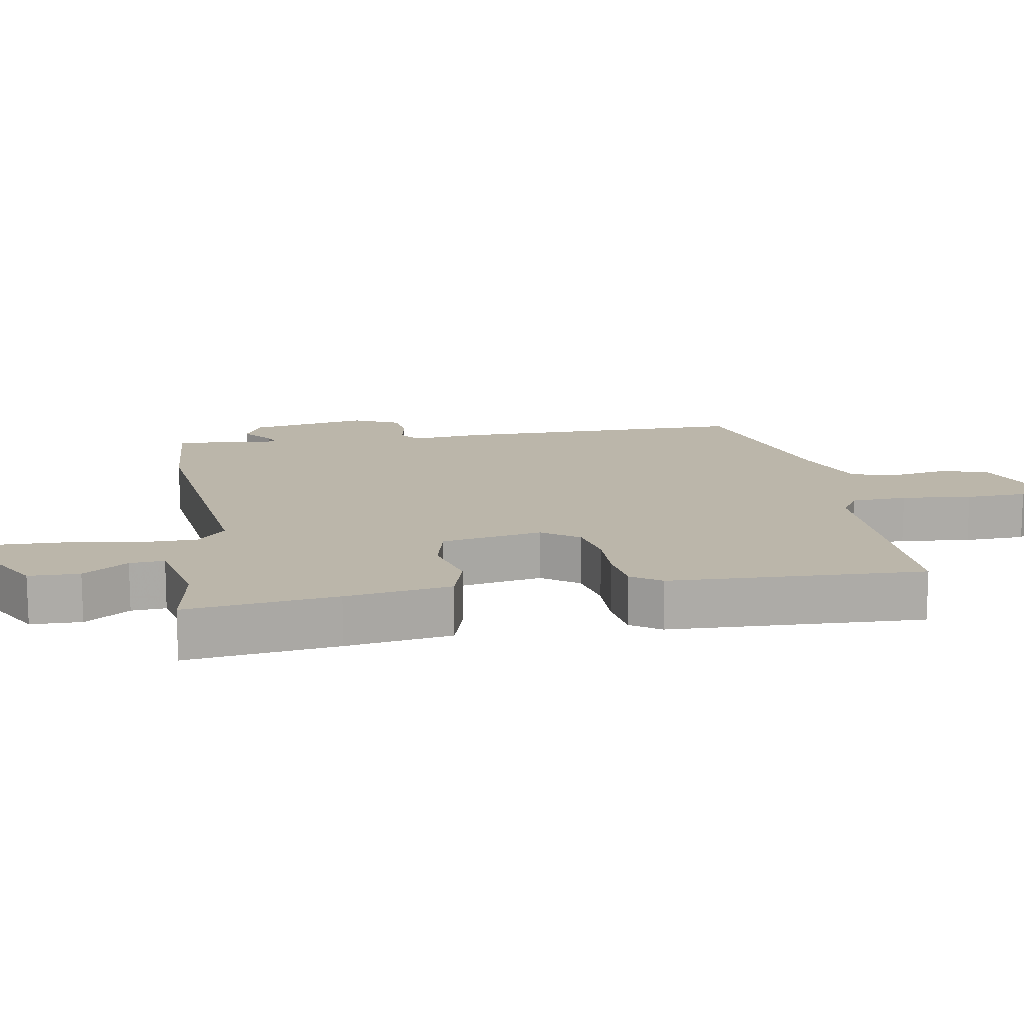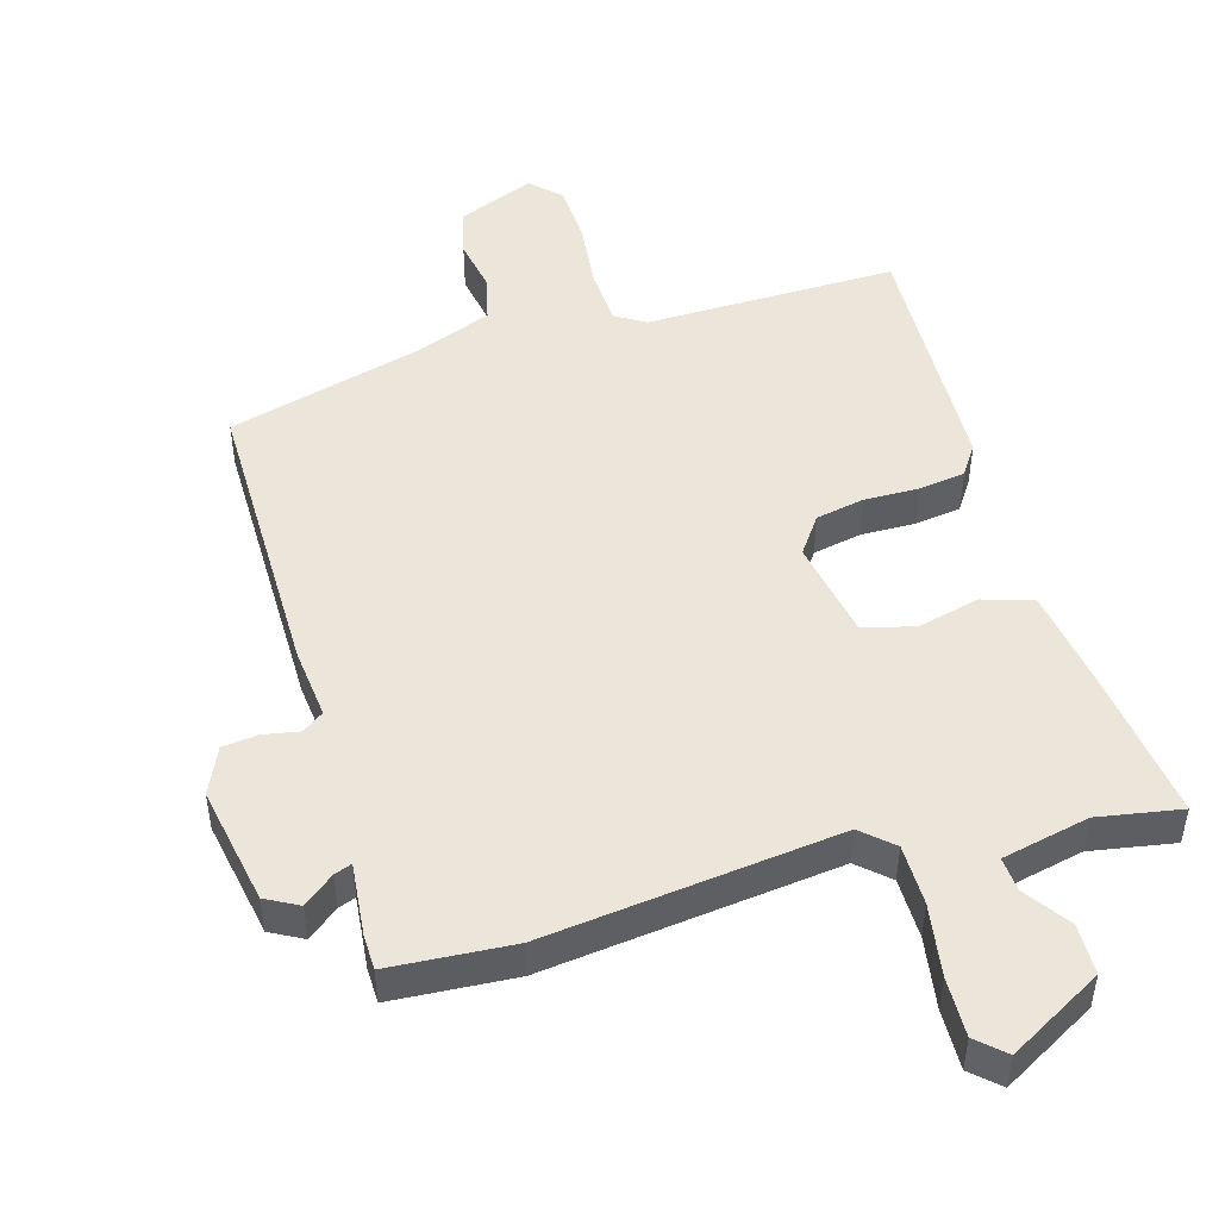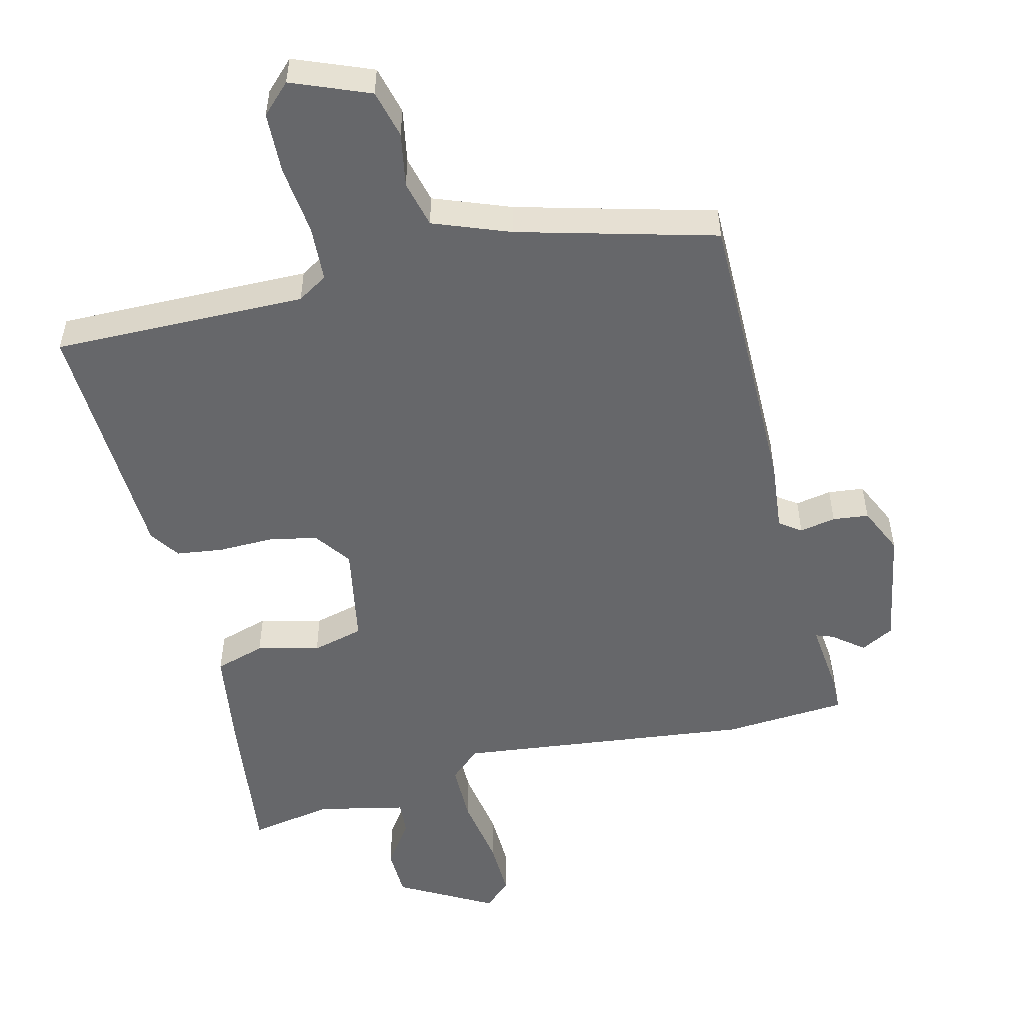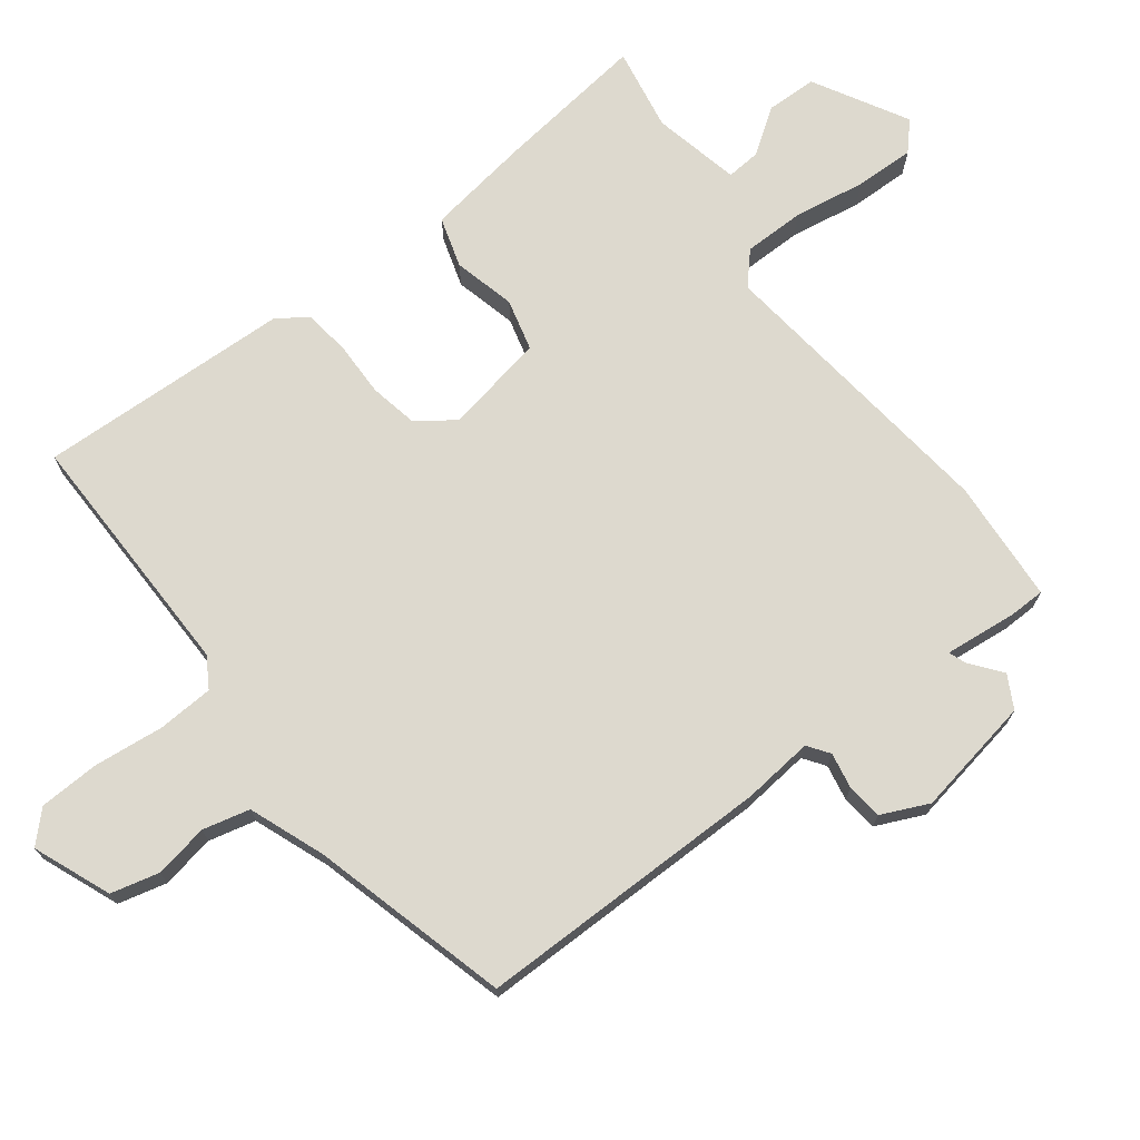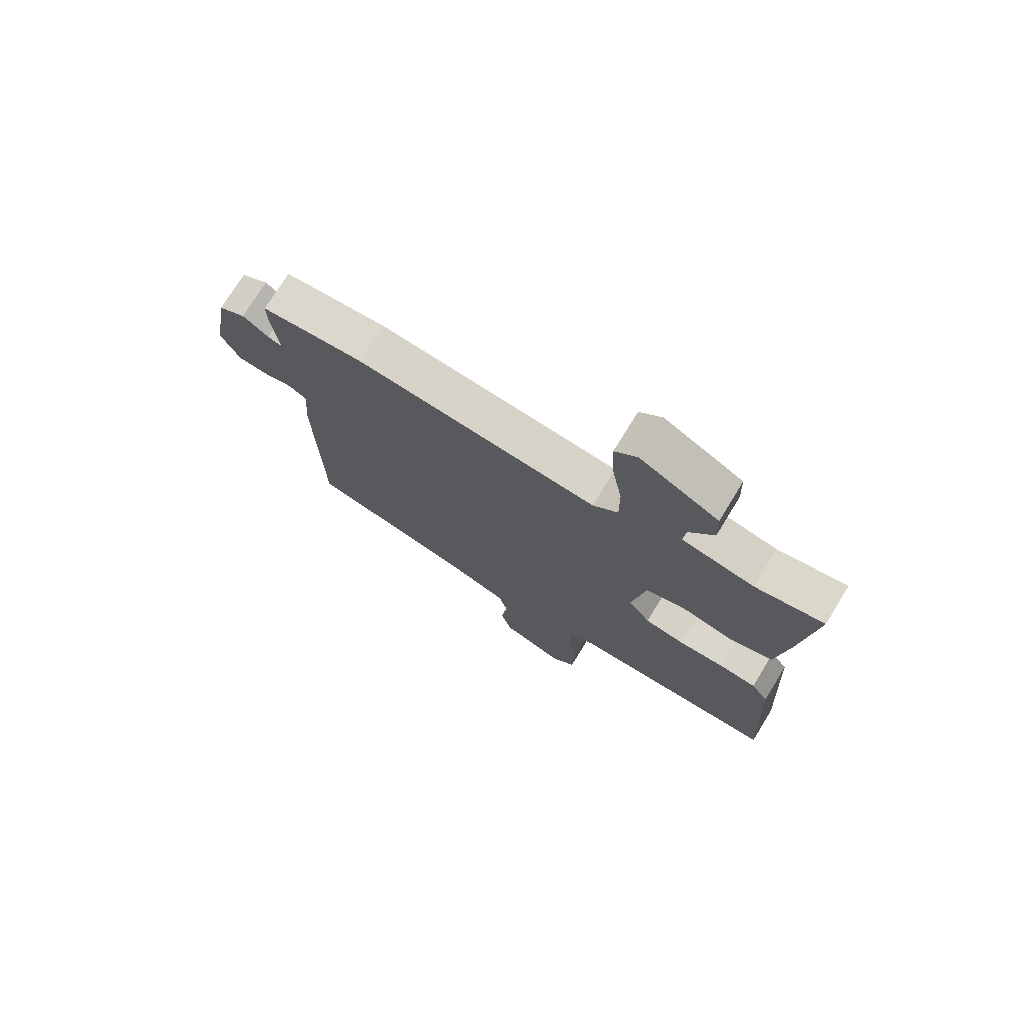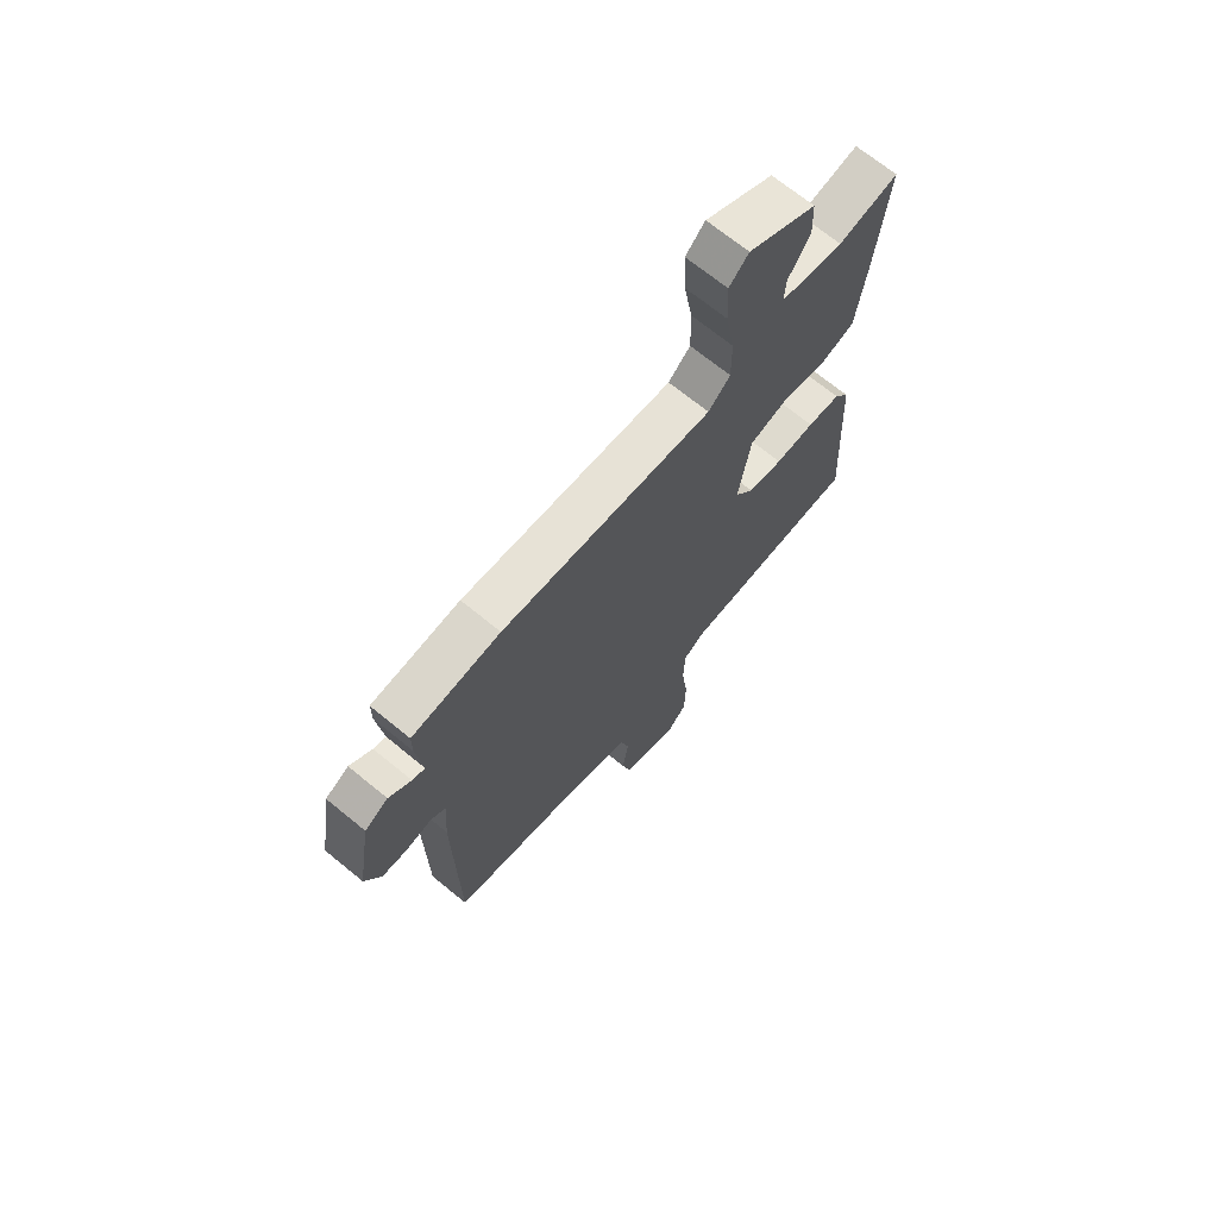
<metadata>
{"format":"obj","ext":"obj","renderer":"f3d","projection":"perspective","resolution":1024,"background":"white","views":[{"elev":14.0,"azim":79.3,"up":"+Y"},{"elev":48.4,"azim":-17.3,"up":"+Y"},{"elev":-52.1,"azim":-167.1,"up":"+Y"},{"elev":71.8,"azim":-128.3,"up":"+Y"},{"elev":74.4,"azim":31.5,"up":"+Z"},{"elev":69.1,"azim":-50.6,"up":"+Z"}]}
</metadata>
<code>
v -0.521 0.07 0.498
v -0.339 0.07 0.514
v 0.097 0.07 0.471
v 0.142 0.07 0.513
v 0.141 0.07 0.603
v 0.122 0.07 0.709
v 0.118 0.07 0.797
v 0.158 0.07 0.835
v 0.298 0.07 0.76
v 0.301 0.07 0.685
v 0.256 0.07 0.618
v 0.253 0.07 0.567
v 0.383 0.07 0.541
v 0.506 0.07 0.565
v 0.482 0.07 0.342
v 0.461 0.07 0.186
v 0.387 0.07 0.162
v 0.295 0.07 0.183
v 0.219 0.07 0.162
v 0.194 0.07 0.013
v 0.234 0.07 -0.041
v 0.306 0.07 -0.054
v 0.387 0.07 -0.051
v 0.456 0.07 -0.059
v 0.487 0.07 -0.103
v 0.508 0.07 -0.477
v 0.134 0.07 -0.479
v 0.09 0.07 -0.507
v 0.087 0.07 -0.59
v 0.1 0.07 -0.693
v 0.098 0.07 -0.783
v 0.056 0.07 -0.826
v -0.059 0.07 -0.782
v -0.078 0.07 -0.711
v -0.065 0.07 -0.631
v -0.083 0.07 -0.562
v -0.196 0.07 -0.521
v -0.488 0.07 -0.448
v -0.495 0.07 -0.011
v -0.486 0.07 0.094
v -0.518 0.07 0.116
v -0.571 0.07 0.105
v -0.624 0.07 0.11
v -0.657 0.07 0.179
v -0.628 0.07 0.355
v -0.58 0.07 0.382
v -0.534 0.07 0.347
v -0.508 0.07 0.338
v -0.521 0.07 0.445
v -0.521 0 0.498
v -0.339 0 0.514
v 0.097 0 0.471
v 0.142 0 0.513
v 0.141 0 0.603
v 0.122 0 0.709
v 0.118 0 0.797
v 0.158 0 0.835
v 0.298 0 0.76
v 0.301 0 0.685
v 0.256 0 0.618
v 0.253 0 0.567
v 0.383 0 0.541
v 0.506 0 0.565
v 0.482 0 0.342
v 0.461 0 0.186
v 0.387 0 0.162
v 0.295 0 0.183
v 0.219 0 0.162
v 0.194 0 0.013
v 0.234 0 -0.041
v 0.306 0 -0.054
v 0.387 0 -0.051
v 0.456 0 -0.059
v 0.487 0 -0.103
v 0.508 0 -0.477
v 0.134 0 -0.479
v 0.09 0 -0.507
v 0.087 0 -0.59
v 0.1 0 -0.693
v 0.098 0 -0.783
v 0.056 0 -0.826
v -0.059 0 -0.782
v -0.078 0 -0.711
v -0.065 0 -0.631
v -0.083 0 -0.562
v -0.196 0 -0.521
v -0.488 0 -0.448
v -0.495 0 -0.011
v -0.486 0 0.094
v -0.518 0 0.116
v -0.571 0 0.105
v -0.624 0 0.11
v -0.657 0 0.179
v -0.628 0 0.355
v -0.58 0 0.382
v -0.534 0 0.347
v -0.508 0 0.338
v -0.521 0 0.445
f 48 49 1 2
f 44 45 46 47
f 44 47 48
f 41 42 43 44
f 41 44 48 2
f 37 38 39 40
f 36 37 40
f 32 33 34 35
f 32 35 36
f 29 30 31 32
f 28 29 32 36
f 27 28 36 40
f 25 26 27 40
f 22 23 24 25
f 21 22 25
f 15 16 17 18
f 13 14 15 18
f 12 13 18 19
f 11 12 19 20
f 9 10 11
f 8 9 11
f 5 6 7 8
f 4 5 8 11
f 3 4 11 20
f 41 2 3 20
f 21 25 40 41
f 20 21 41
f 51 50 98 97
f 96 95 94 93
f 97 96 93
f 93 92 91 90
f 51 97 93 90
f 89 88 87 86
f 89 86 85
f 84 83 82 81
f 85 84 81
f 81 80 79 78
f 85 81 78 77
f 89 85 77 76
f 89 76 75 74
f 74 73 72 71
f 74 71 70
f 67 66 65 64
f 67 64 63 62
f 68 67 62 61
f 69 68 61 60
f 60 59 58
f 60 58 57
f 57 56 55 54
f 60 57 54 53
f 69 60 53 52
f 69 52 51 90
f 90 89 74 70
f 90 70 69
f 1 50 51 2
f 2 51 52 3
f 3 52 53 4
f 4 53 54 5
f 5 54 55 6
f 6 55 56 7
f 7 56 57 8
f 8 57 58 9
f 9 58 59 10
f 10 59 60 11
f 11 60 61 12
f 12 61 62 13
f 13 62 63 14
f 14 63 64 15
f 15 64 65 16
f 16 65 66 17
f 17 66 67 18
f 18 67 68 19
f 19 68 69 20
f 20 69 70 21
f 21 70 71 22
f 22 71 72 23
f 23 72 73 24
f 24 73 74 25
f 25 74 75 26
f 26 75 76 27
f 27 76 77 28
f 28 77 78 29
f 29 78 79 30
f 30 79 80 31
f 31 80 81 32
f 32 81 82 33
f 33 82 83 34
f 34 83 84 35
f 35 84 85 36
f 36 85 86 37
f 37 86 87 38
f 38 87 88 39
f 39 88 89 40
f 40 89 90 41
f 41 90 91 42
f 42 91 92 43
f 43 92 93 44
f 44 93 94 45
f 45 94 95 46
f 46 95 96 47
f 47 96 97 48
f 48 97 98 49
f 49 98 50 1

</code>
